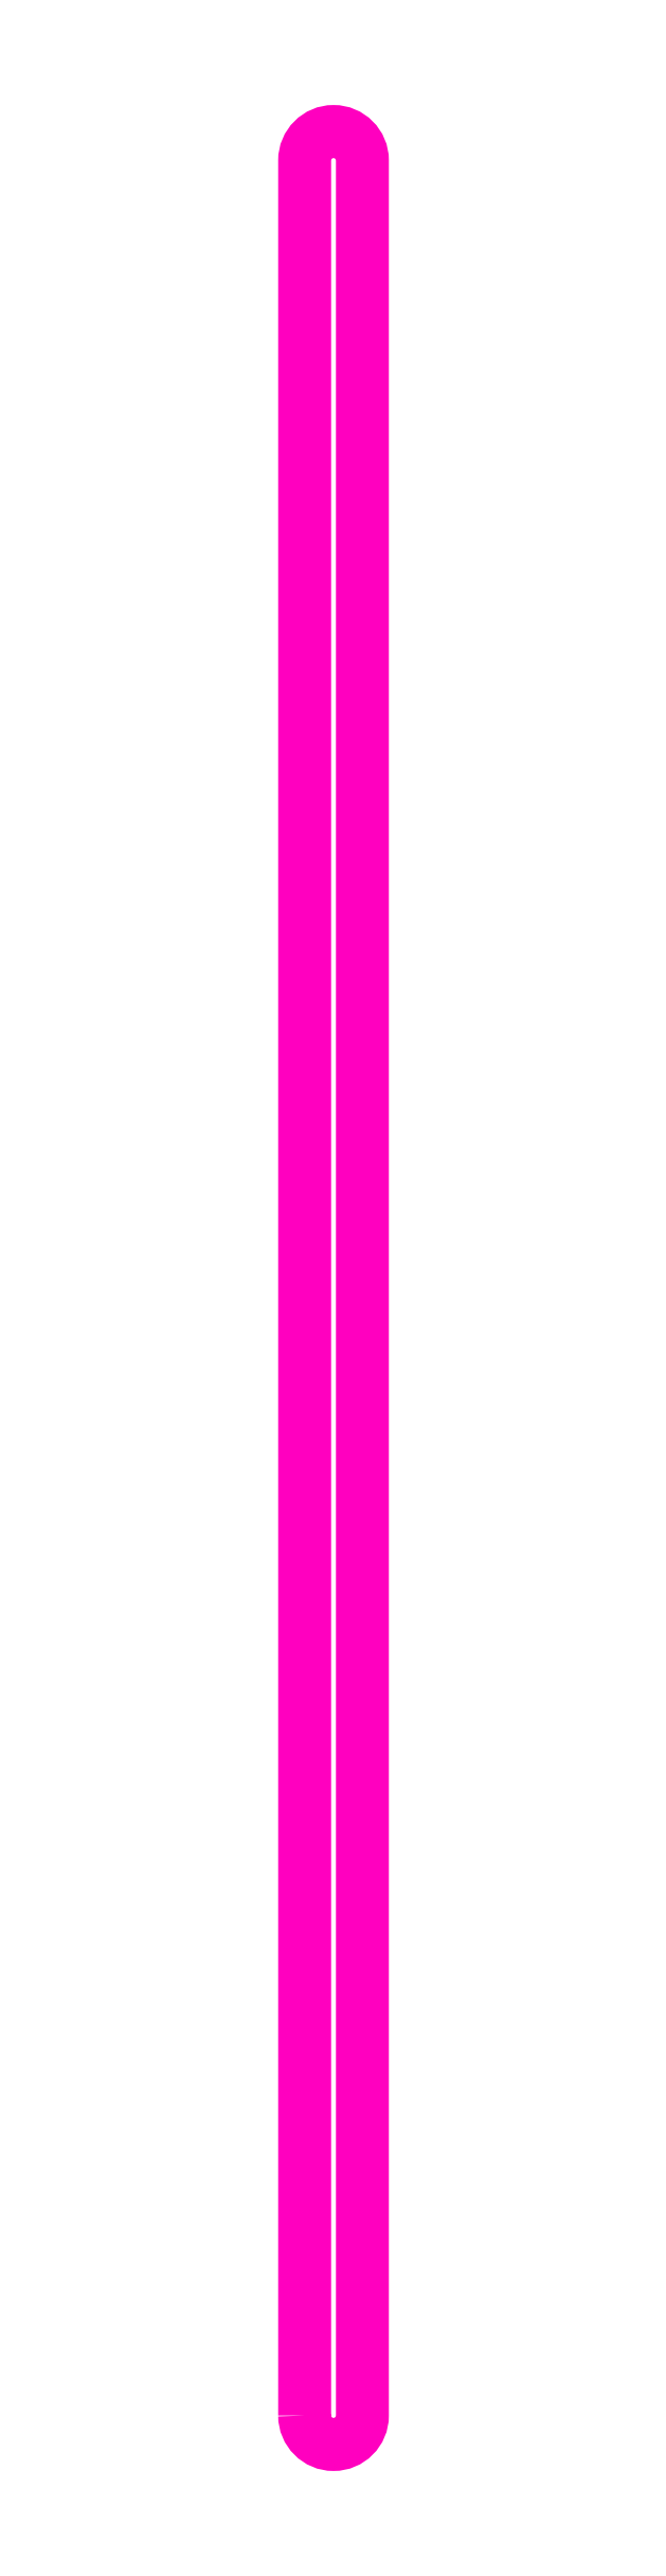
<metadata>
{"format":"dxf","ext":"dxf","renderer":"ezdxf+matplotlib","layout":"modelspace","background":"white","min_lineweight":24,"dpi":150}
</metadata>
<code>
0
SECTION
2
ENTITIES
0
POLYLINE
8
ANA
66
     1
10
0
20
0
30
0
70
     1
0
VERTEX
8
ANA
10
259.4
20
178.8
30
0
42
1
0
VERTEX
8
ANA
10
261.4
20
178.8
30
0
0
VERTEX
8
ANA
10
261.4
20
256.8
30
0
42
1
0
VERTEX
8
ANA
10
259.4
20
256.8
30
0
0
SEQEND
8
ANA
0
ENDSEC
0
EOF

</code>
